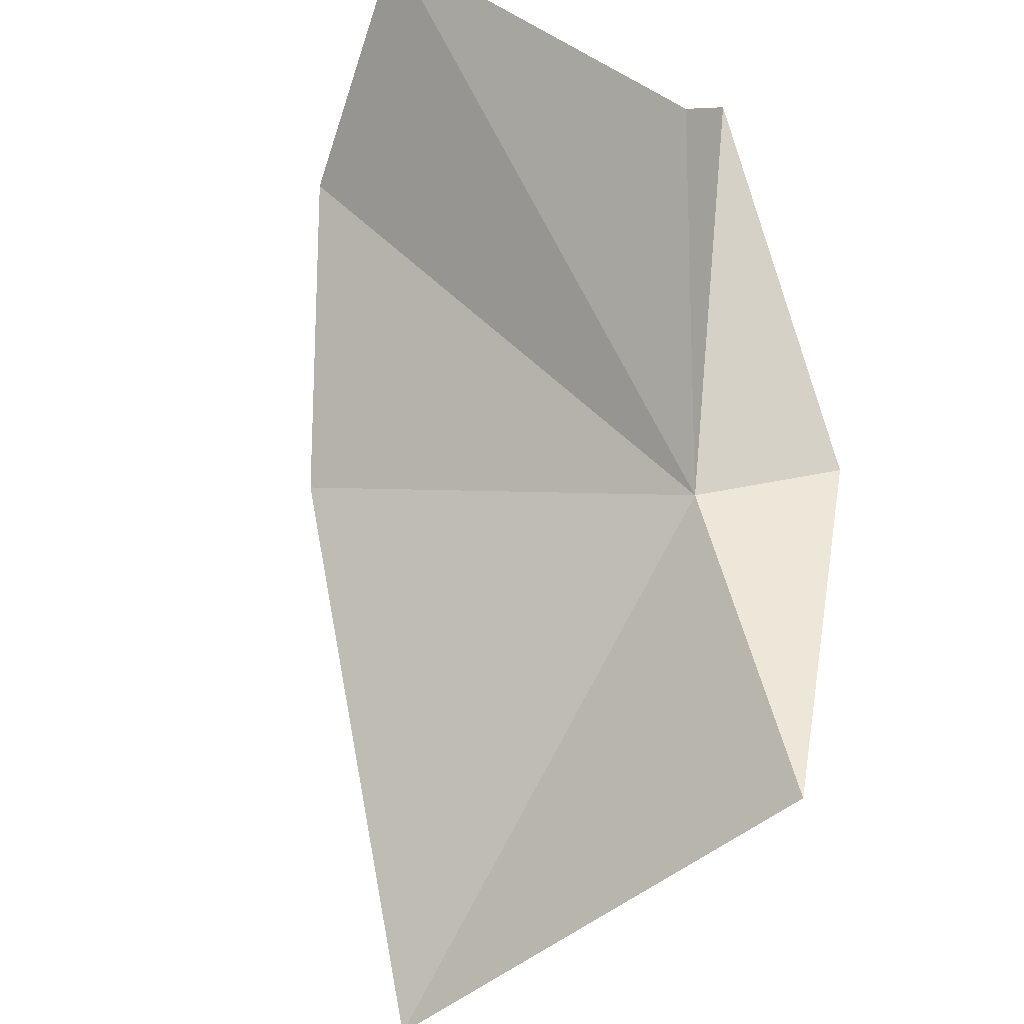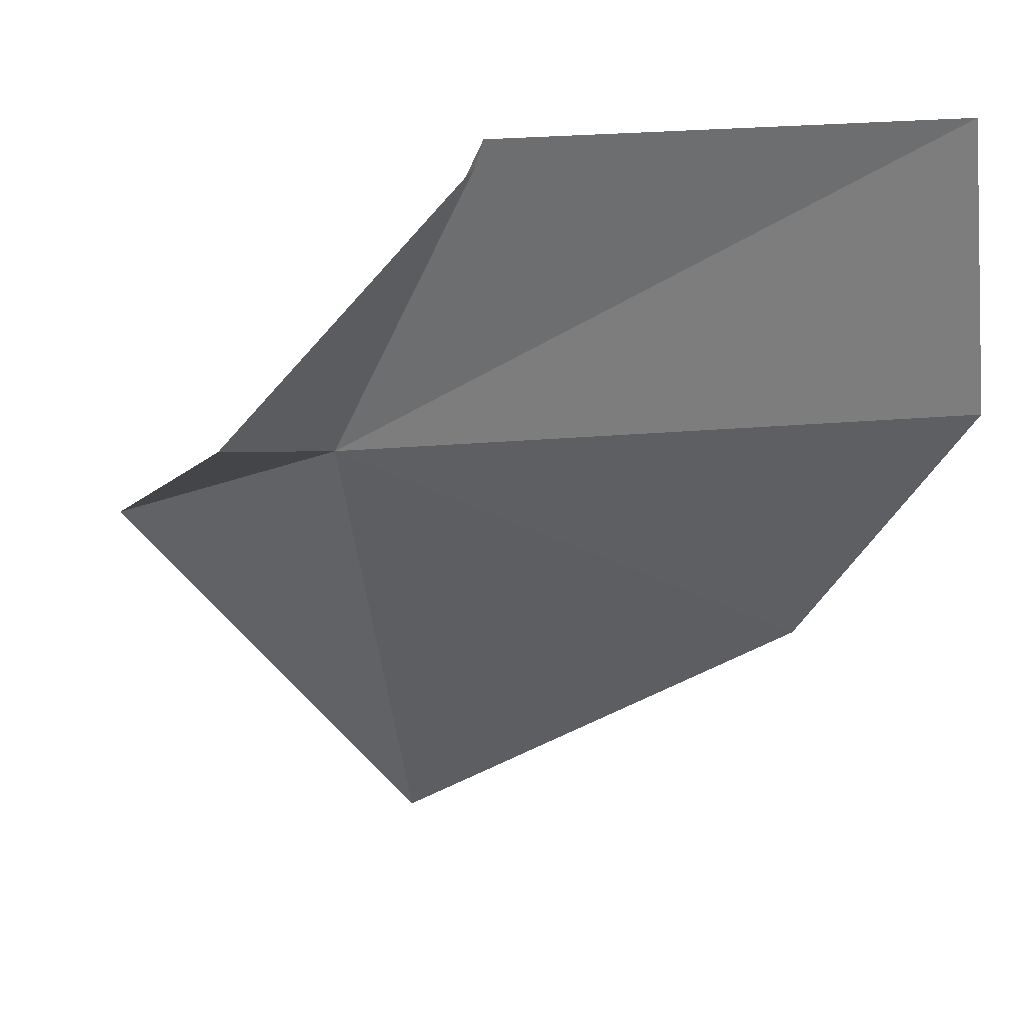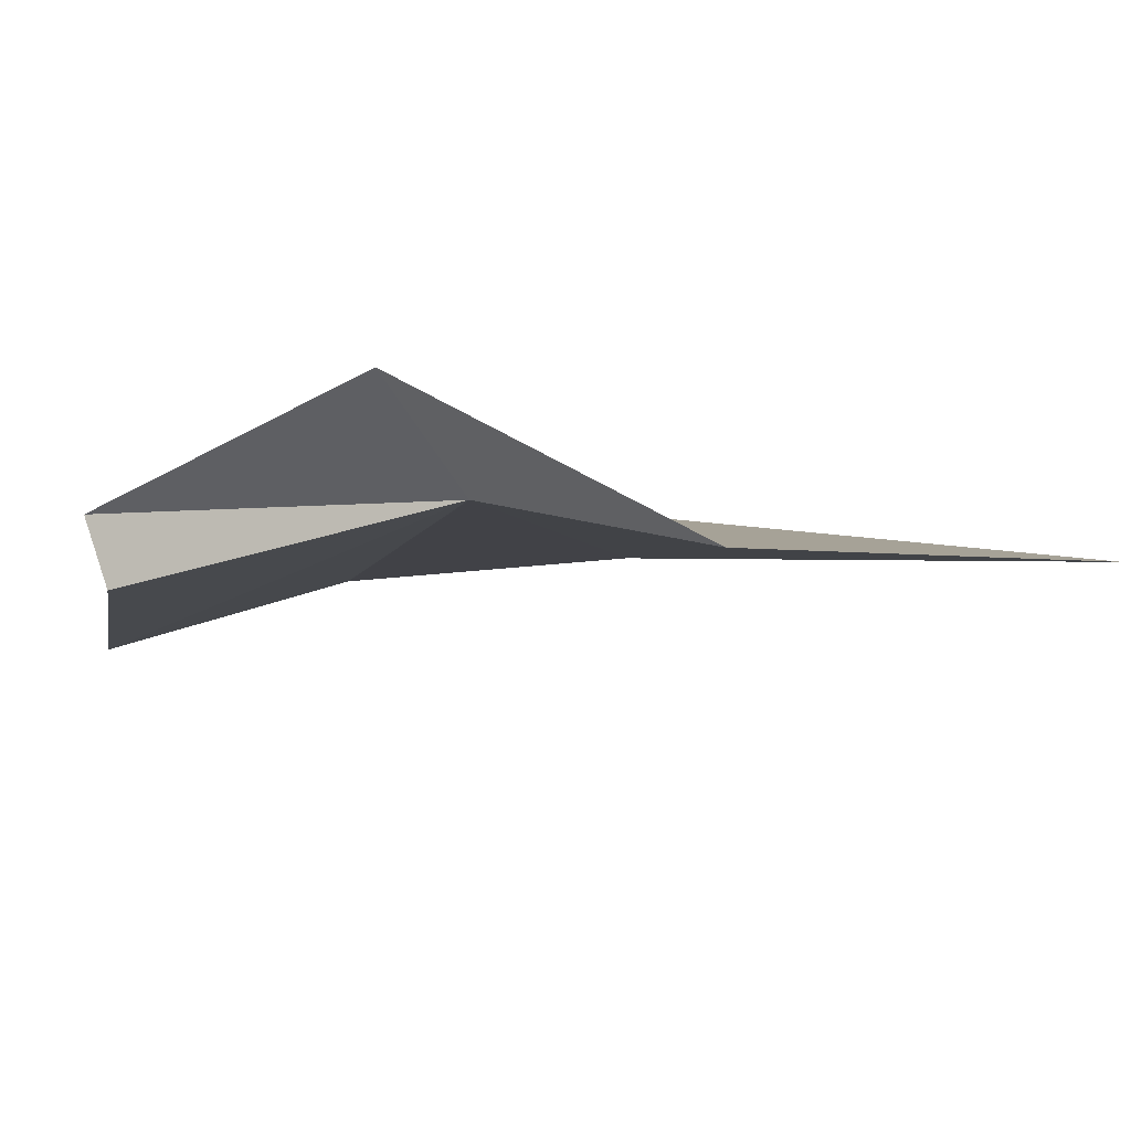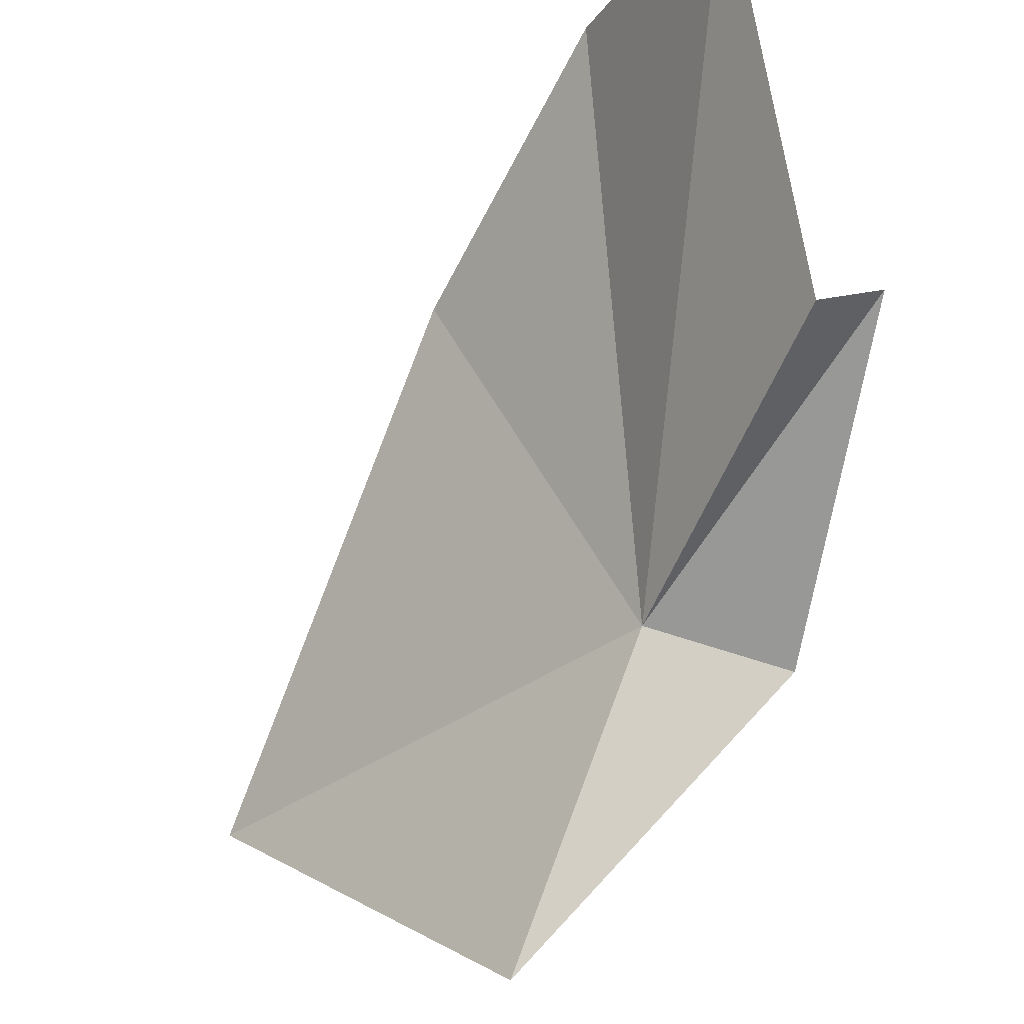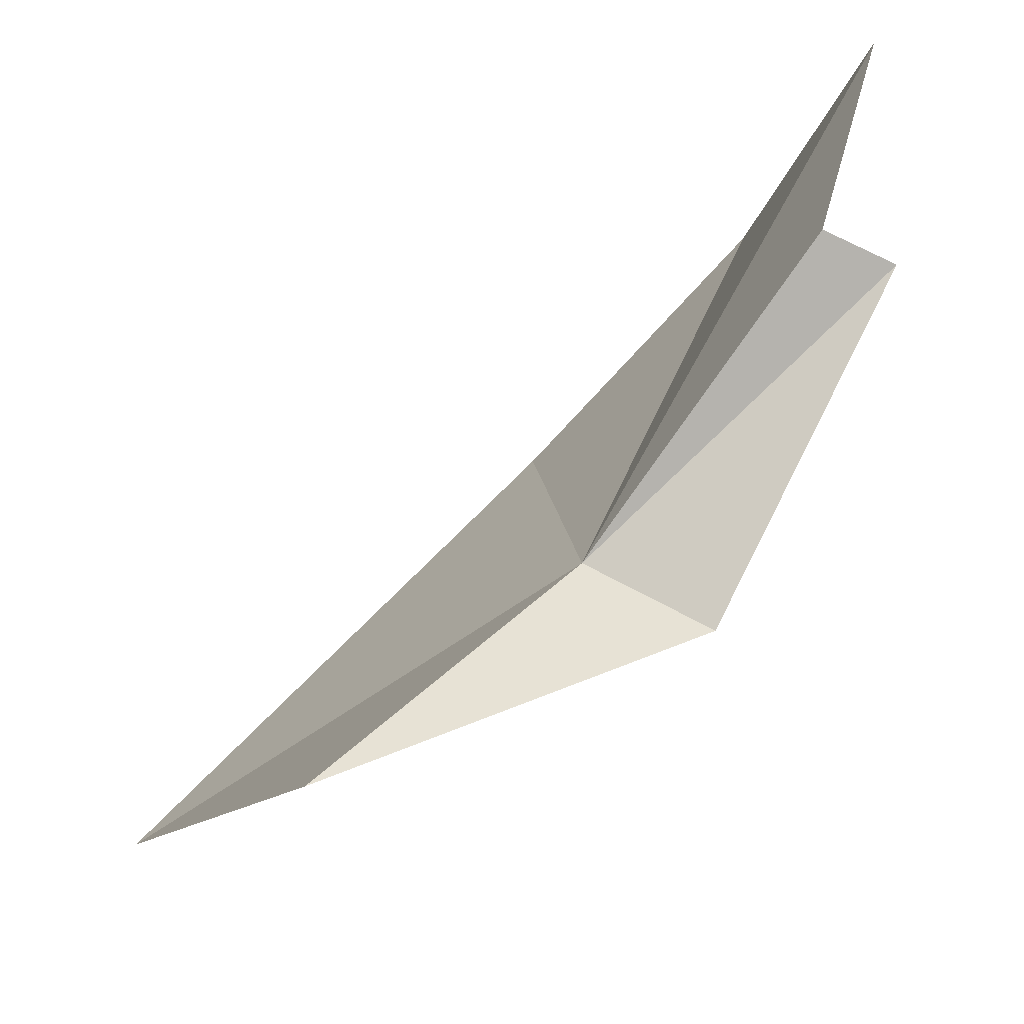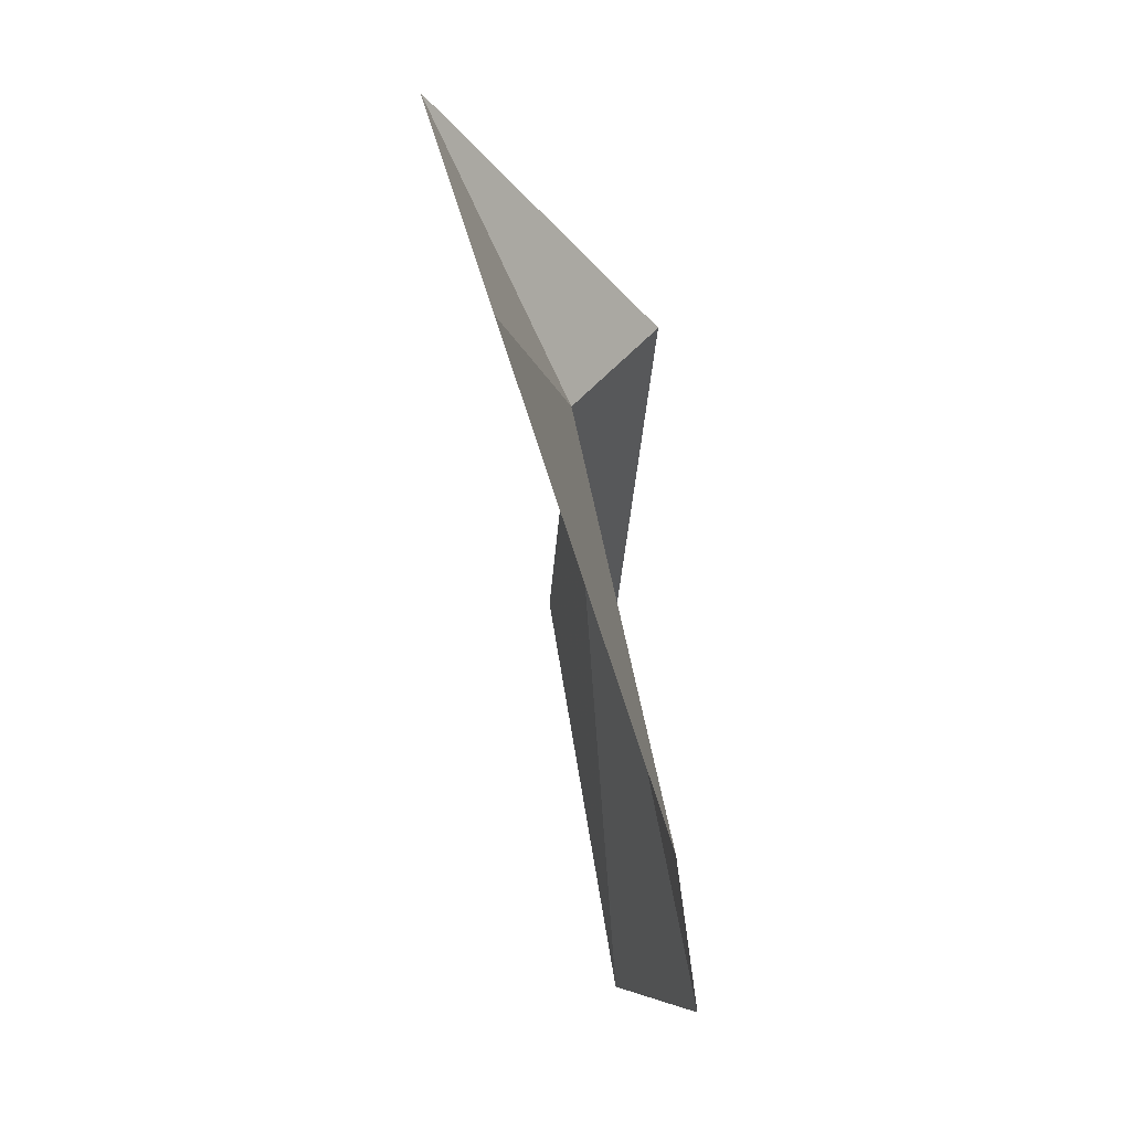
<metadata>
{"format":"obj","ext":"obj","renderer":"f3d","projection":"perspective","resolution":1024,"background":"white","views":[{"elev":41.8,"azim":-56.8,"up":"+Y"},{"elev":-1.5,"azim":91.8,"up":"+Y"},{"elev":71.1,"azim":-135.5,"up":"+Z"},{"elev":72.7,"azim":-22.9,"up":"+Y"},{"elev":34.1,"azim":-0.5,"up":"+Y"},{"elev":-7.8,"azim":-43.8,"up":"+Z"}]}
</metadata>
<code>
v 0.7434 0.1844 0.2326
v 0.8689 0.2872 0.008876
v 0.8297 0.2877 0.1727
v 0.7286 0.1157 0.05901
v 0.5685 0.03619 0.2155
v 0.7889 0.1818 0.2703
v 0.8573 0.274 0.1741
v 0.8206 0.1928 0.0008176
v 0.6482 0.164 0.3318
f 1 2 3
f 1 5 4
f 1 7 6
f 1 8 2
f 1 6 9
f 1 9 5
f 1 4 8
f 1 3 7

</code>
